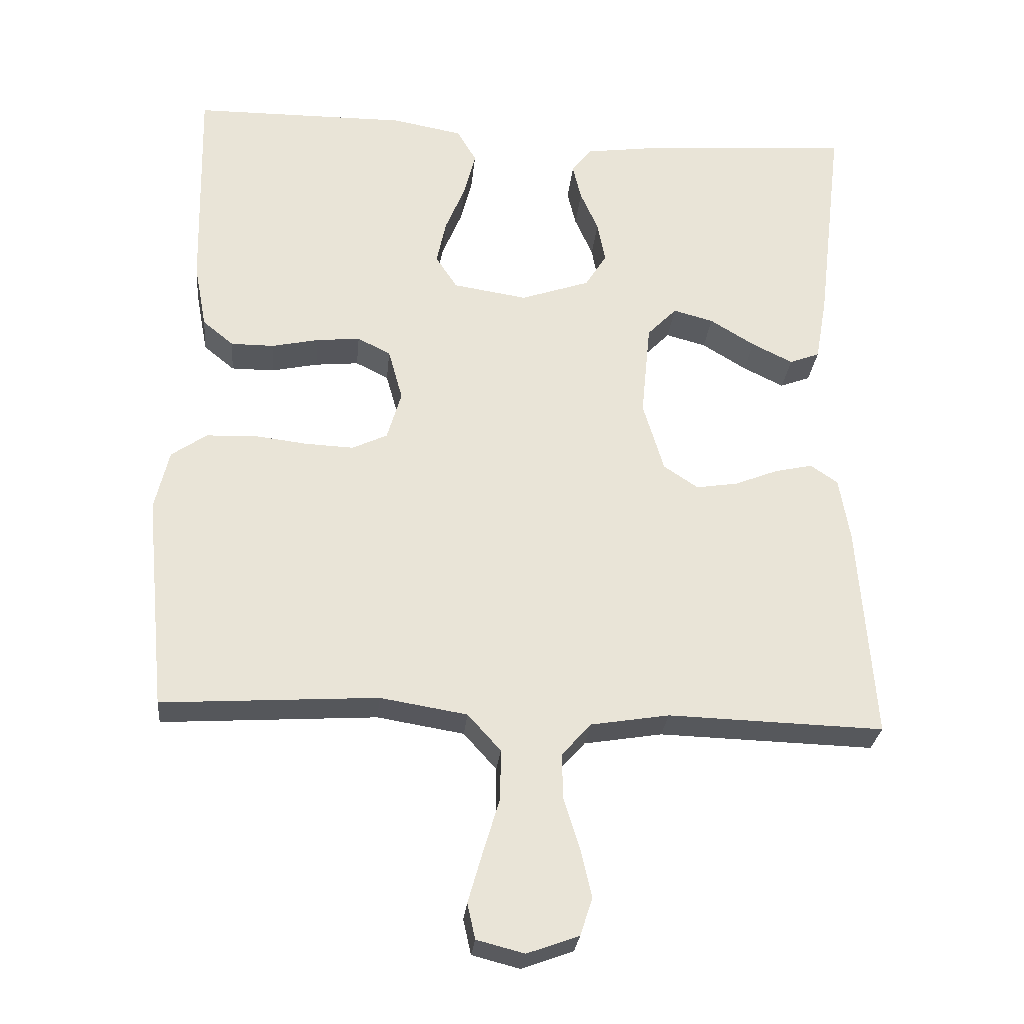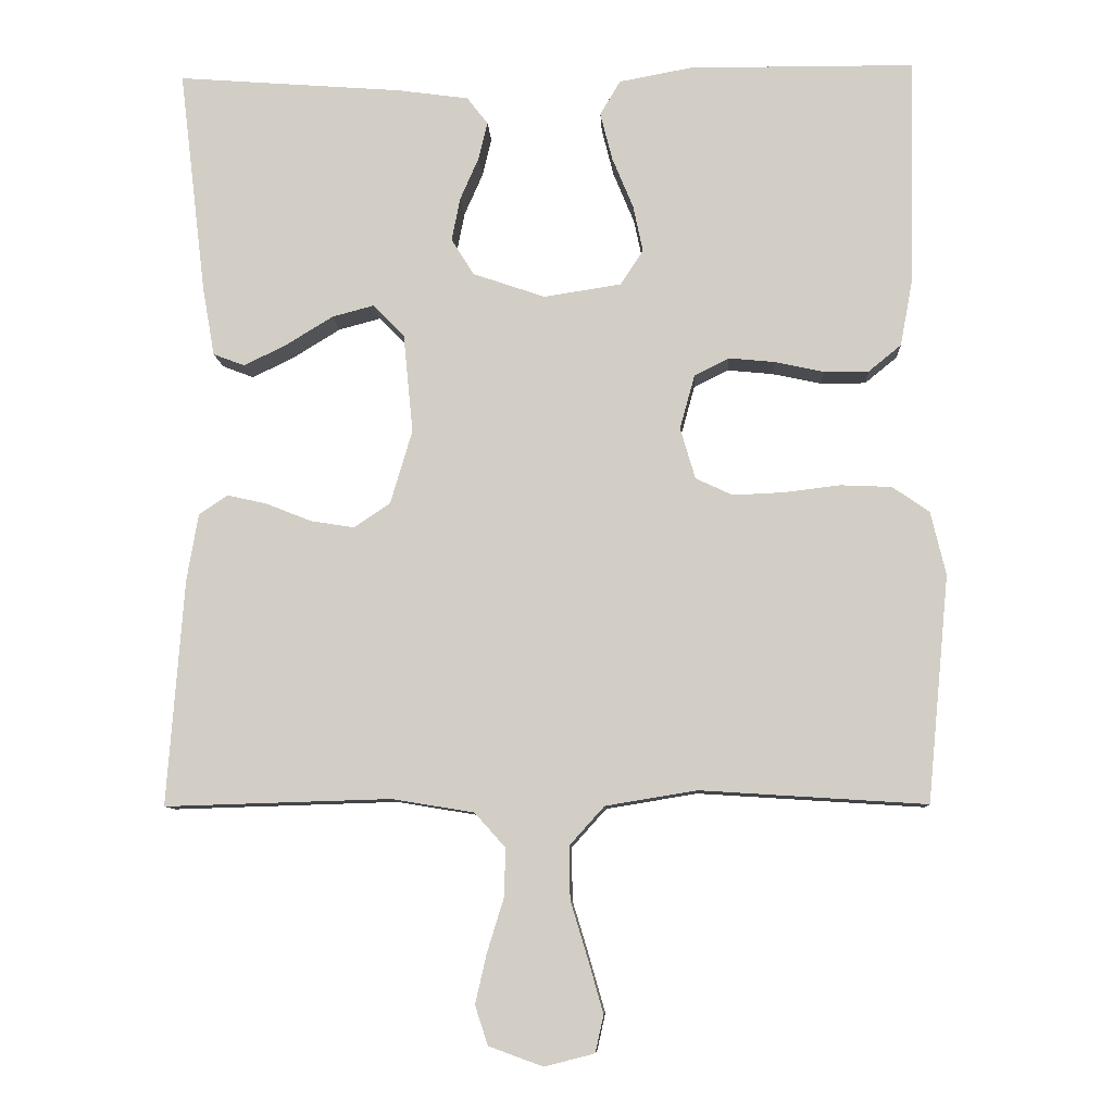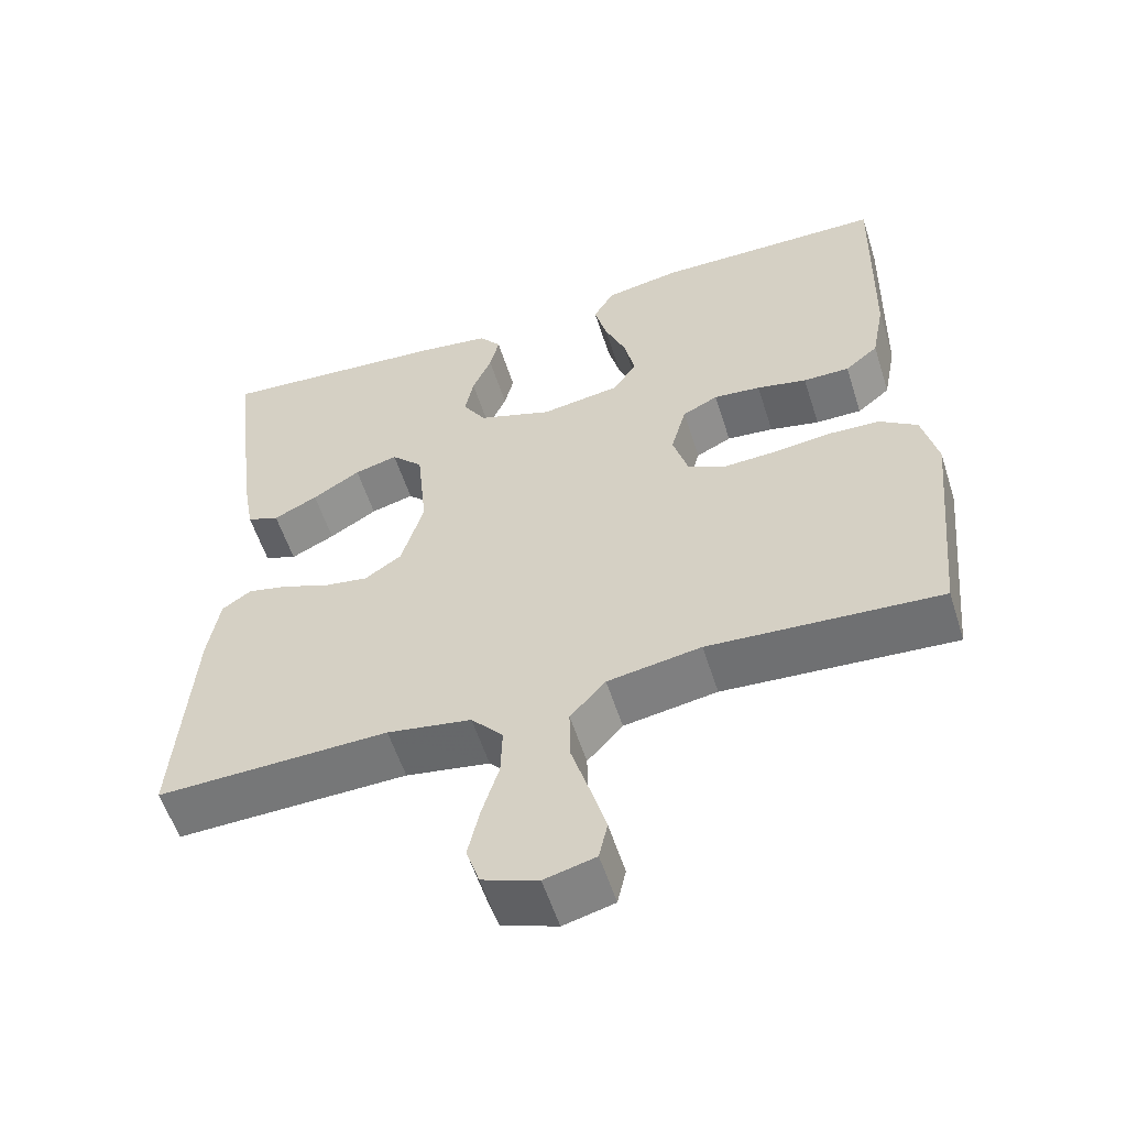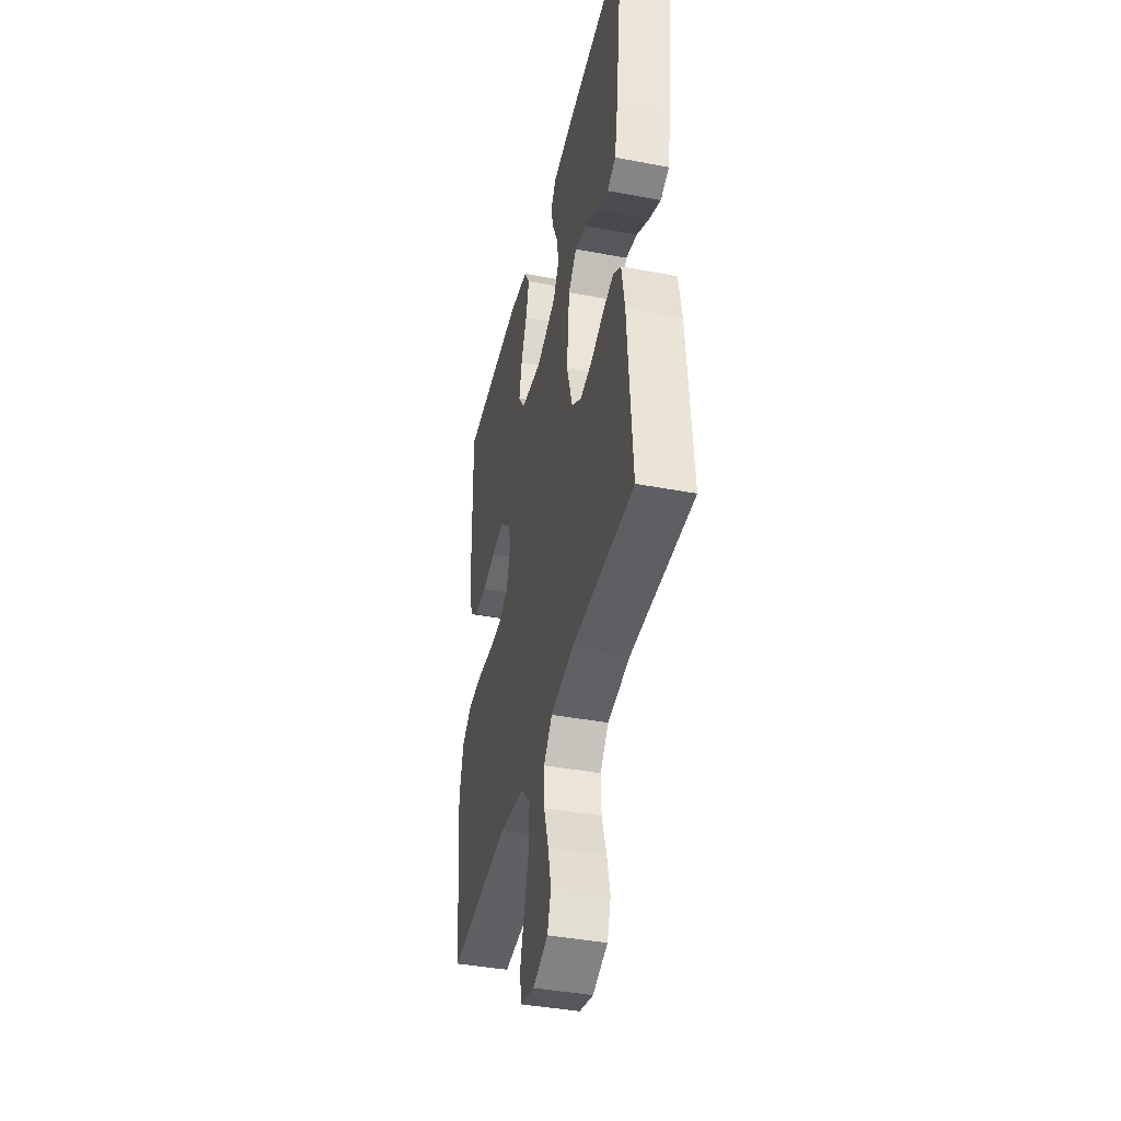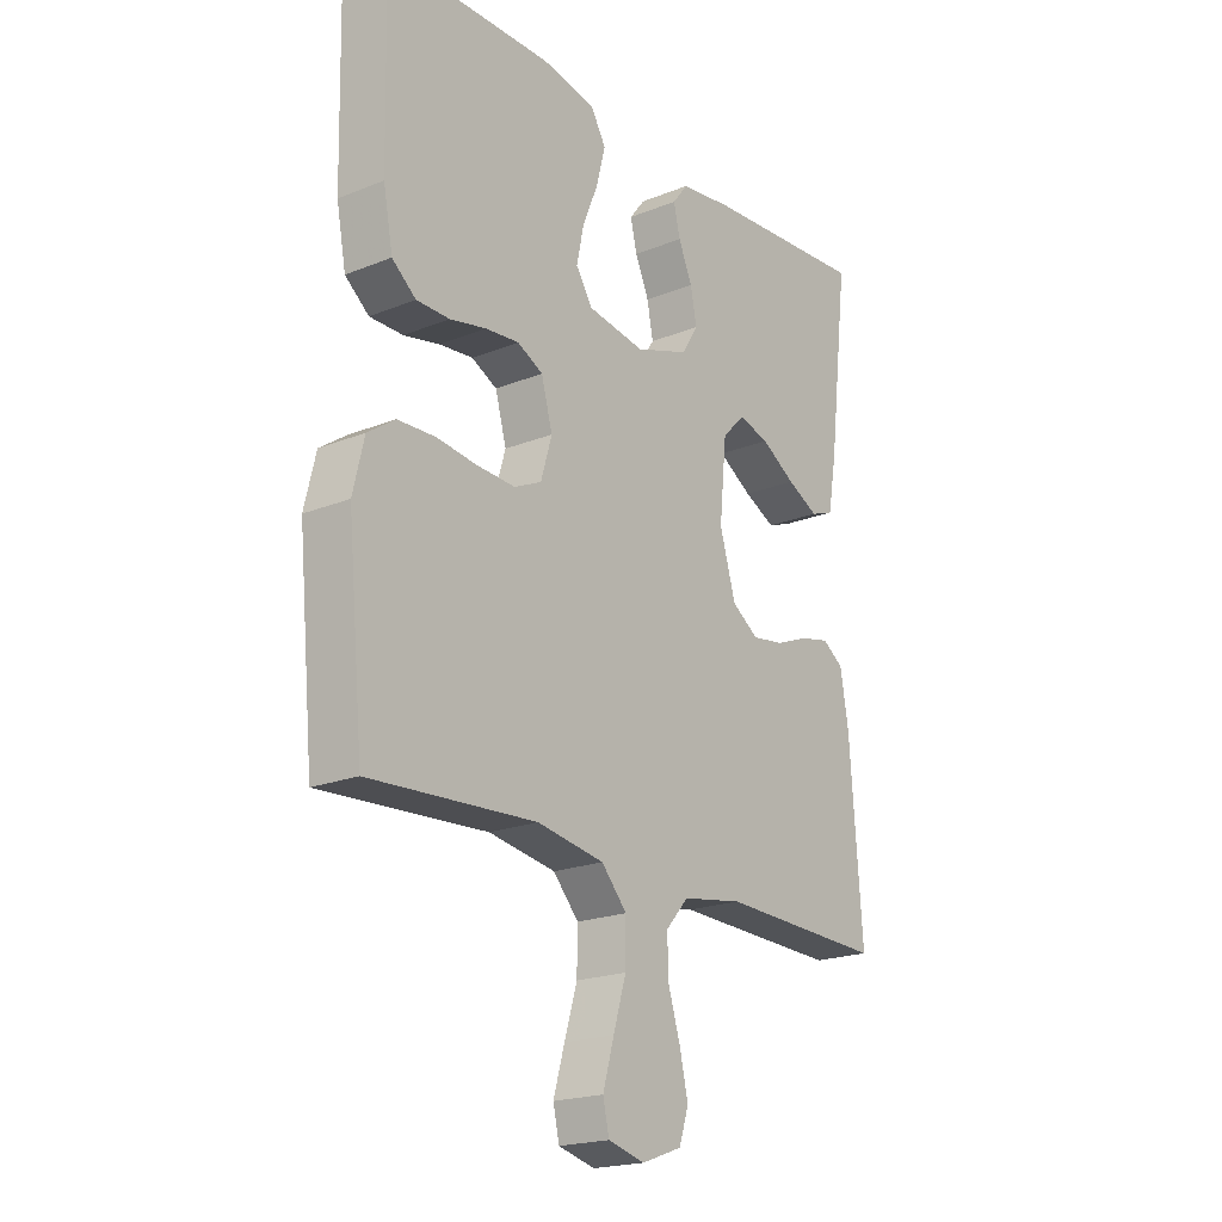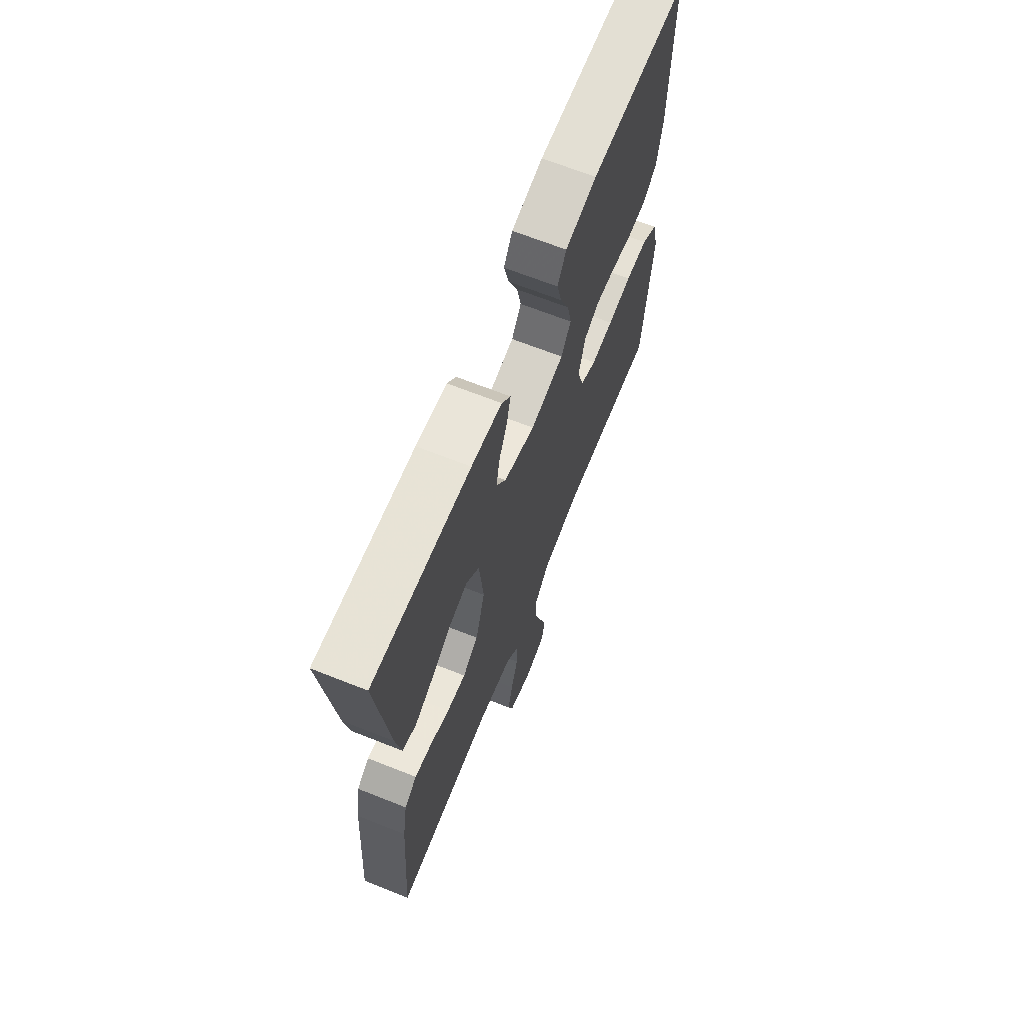
<metadata>
{"format":"obj","ext":"obj","renderer":"f3d","projection":"perspective","resolution":1024,"background":"white","views":[{"elev":-27.7,"azim":174.5,"up":"+Z"},{"elev":-9.0,"azim":2.9,"up":"+Z"},{"elev":-56.4,"azim":17.6,"up":"+Z"},{"elev":-41.1,"azim":-102.9,"up":"+Z"},{"elev":-20.3,"azim":126.3,"up":"+Z"},{"elev":67.3,"azim":-68.3,"up":"+Z"}]}
</metadata>
<code>
v -0.5 0.07 -0.5
v -0.478 0.07 -0.2
v -0.463 0.07 -0.111
v -0.425 0.07 -0.085
v -0.372 0.07 -0.097
v -0.312 0.07 -0.121
v -0.254 0.07 -0.13
v -0.206 0.07 -0.098
v -0.177 0.07 0
v -0.19 0.07 0.132
v -0.231 0.07 0.174
v -0.287 0.07 0.159
v -0.349 0.07 0.121
v -0.406 0.07 0.093
v -0.448 0.07 0.109
v -0.464 0.07 0.2
v -0.5 0.07 0.5
v -0.2 0.07 0.477
v -0.106 0.07 0.464
v -0.078 0.07 0.428
v -0.09 0.07 0.378
v -0.115 0.07 0.321
v -0.126 0.07 0.264
v -0.096 0.07 0.216
v 0 0.07 0.183
v 0.103 0.07 0.199
v 0.133 0.07 0.245
v 0.12 0.07 0.307
v 0.092 0.07 0.375
v 0.076 0.07 0.438
v 0.103 0.07 0.484
v 0.2 0.07 0.502
v 0.5 0.07 0.5
v 0.493 0.07 0.2
v 0.476 0.07 0.11
v 0.433 0.07 0.075
v 0.373 0.07 0.075
v 0.308 0.07 0.089
v 0.247 0.07 0.095
v 0.201 0.07 0.072
v 0.181 0.07 0
v 0.201 0.07 -0.068
v 0.25 0.07 -0.091
v 0.318 0.07 -0.088
v 0.392 0.07 -0.079
v 0.46 0.07 -0.082
v 0.509 0.07 -0.116
v 0.529 0.07 -0.2
v 0.5 0.07 -0.5
v 0.2 0.07 -0.481
v 0.079 0.07 -0.501
v 0.033 0.07 -0.552
v 0.034 0.07 -0.622
v 0.057 0.07 -0.698
v 0.077 0.07 -0.768
v 0.066 0.07 -0.817
v 0 0.07 -0.834
v -0.072 0.07 -0.808
v -0.089 0.07 -0.756
v -0.074 0.07 -0.69
v -0.052 0.07 -0.619
v -0.05 0.07 -0.555
v -0.091 0.07 -0.509
v -0.2 0.07 -0.491
v -0.5 0 -0.5
v -0.478 0 -0.2
v -0.463 0 -0.111
v -0.425 0 -0.085
v -0.372 0 -0.097
v -0.312 0 -0.121
v -0.254 0 -0.13
v -0.206 0 -0.098
v -0.177 0 0
v -0.19 0 0.132
v -0.231 0 0.174
v -0.287 0 0.159
v -0.349 0 0.121
v -0.406 0 0.093
v -0.448 0 0.109
v -0.464 0 0.2
v -0.5 0 0.5
v -0.2 0 0.477
v -0.106 0 0.464
v -0.078 0 0.428
v -0.09 0 0.378
v -0.115 0 0.321
v -0.126 0 0.264
v -0.096 0 0.216
v 0 0 0.183
v 0.103 0 0.199
v 0.133 0 0.245
v 0.12 0 0.307
v 0.092 0 0.375
v 0.076 0 0.438
v 0.103 0 0.484
v 0.2 0 0.502
v 0.5 0 0.5
v 0.493 0 0.2
v 0.476 0 0.11
v 0.433 0 0.075
v 0.373 0 0.075
v 0.308 0 0.089
v 0.247 0 0.095
v 0.201 0 0.072
v 0.181 0 0
v 0.201 0 -0.068
v 0.25 0 -0.091
v 0.318 0 -0.088
v 0.392 0 -0.079
v 0.46 0 -0.082
v 0.509 0 -0.116
v 0.529 0 -0.2
v 0.5 0 -0.5
v 0.2 0 -0.481
v 0.079 0 -0.501
v 0.033 0 -0.552
v 0.034 0 -0.622
v 0.057 0 -0.698
v 0.077 0 -0.768
v 0.066 0 -0.817
v 0 0 -0.834
v -0.072 0 -0.808
v -0.089 0 -0.756
v -0.074 0 -0.69
v -0.052 0 -0.619
v -0.05 0 -0.555
v -0.091 0 -0.509
v -0.2 0 -0.491
f 58 59 60 61
f 56 57 58 61
f 56 61 62
f 53 54 55 56
f 53 56 62
f 52 53 62 63
f 47 48 49 50
f 47 50 51
f 44 45 46 47
f 43 44 47 51
f 42 43 51 52
f 35 36 37 38
f 35 38 39
f 34 35 39
f 33 34 39
f 32 33 39 40
f 28 29 30 31
f 27 28 31 32
f 19 20 21 22
f 19 22 23
f 18 19 23
f 17 18 23
f 16 17 23 24
f 12 13 14 15
f 12 15 16
f 11 12 16 24
f 3 4 5 6
f 3 6 7
f 64 1 2 3
f 63 64 3 7
f 41 42 52 63
f 27 32 40 41
f 26 27 41 63
f 25 26 63
f 10 11 24 25
f 9 10 25 63
f 8 9 63
f 7 8 63
f 125 124 123 122
f 125 122 121 120
f 126 125 120
f 120 119 118 117
f 126 120 117
f 127 126 117 116
f 114 113 112 111
f 115 114 111
f 111 110 109 108
f 115 111 108 107
f 116 115 107 106
f 102 101 100 99
f 103 102 99
f 103 99 98
f 103 98 97
f 104 103 97 96
f 95 94 93 92
f 96 95 92 91
f 86 85 84 83
f 87 86 83
f 87 83 82
f 87 82 81
f 88 87 81 80
f 79 78 77 76
f 80 79 76
f 88 80 76 75
f 70 69 68 67
f 71 70 67
f 67 66 65 128
f 71 67 128 127
f 127 116 106 105
f 105 104 96 91
f 127 105 91 90
f 127 90 89
f 89 88 75 74
f 127 89 74 73
f 127 73 72
f 127 72 71
f 1 65 66 2
f 2 66 67 3
f 3 67 68 4
f 4 68 69 5
f 5 69 70 6
f 6 70 71 7
f 7 71 72 8
f 8 72 73 9
f 9 73 74 10
f 10 74 75 11
f 11 75 76 12
f 12 76 77 13
f 13 77 78 14
f 14 78 79 15
f 15 79 80 16
f 16 80 81 17
f 17 81 82 18
f 18 82 83 19
f 19 83 84 20
f 20 84 85 21
f 21 85 86 22
f 22 86 87 23
f 23 87 88 24
f 24 88 89 25
f 25 89 90 26
f 26 90 91 27
f 27 91 92 28
f 28 92 93 29
f 29 93 94 30
f 30 94 95 31
f 31 95 96 32
f 32 96 97 33
f 33 97 98 34
f 34 98 99 35
f 35 99 100 36
f 36 100 101 37
f 37 101 102 38
f 38 102 103 39
f 39 103 104 40
f 40 104 105 41
f 41 105 106 42
f 42 106 107 43
f 43 107 108 44
f 44 108 109 45
f 45 109 110 46
f 46 110 111 47
f 47 111 112 48
f 48 112 113 49
f 49 113 114 50
f 50 114 115 51
f 51 115 116 52
f 52 116 117 53
f 53 117 118 54
f 54 118 119 55
f 55 119 120 56
f 56 120 121 57
f 57 121 122 58
f 58 122 123 59
f 59 123 124 60
f 60 124 125 61
f 61 125 126 62
f 62 126 127 63
f 63 127 128 64
f 64 128 65 1

</code>
